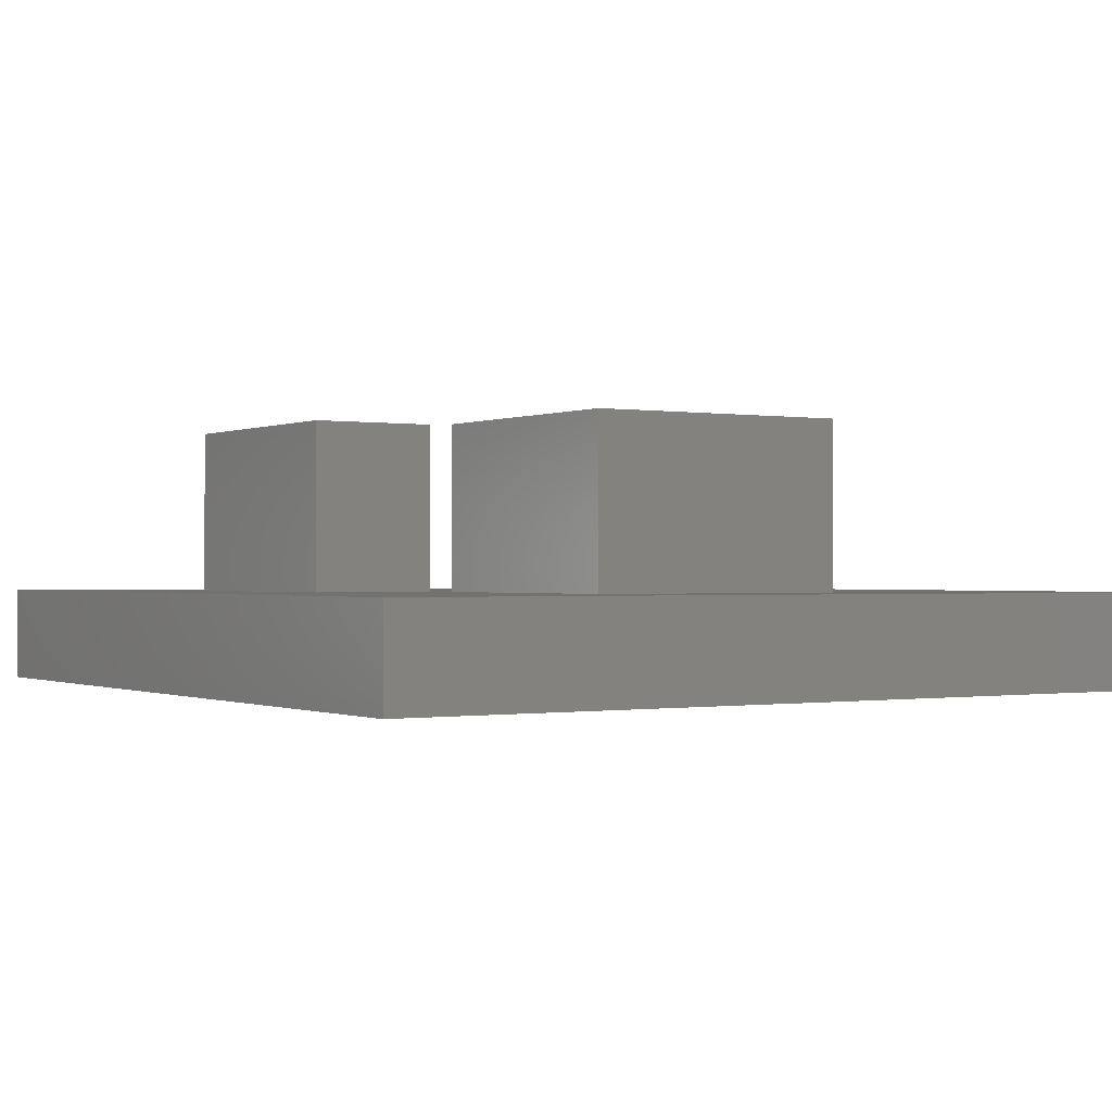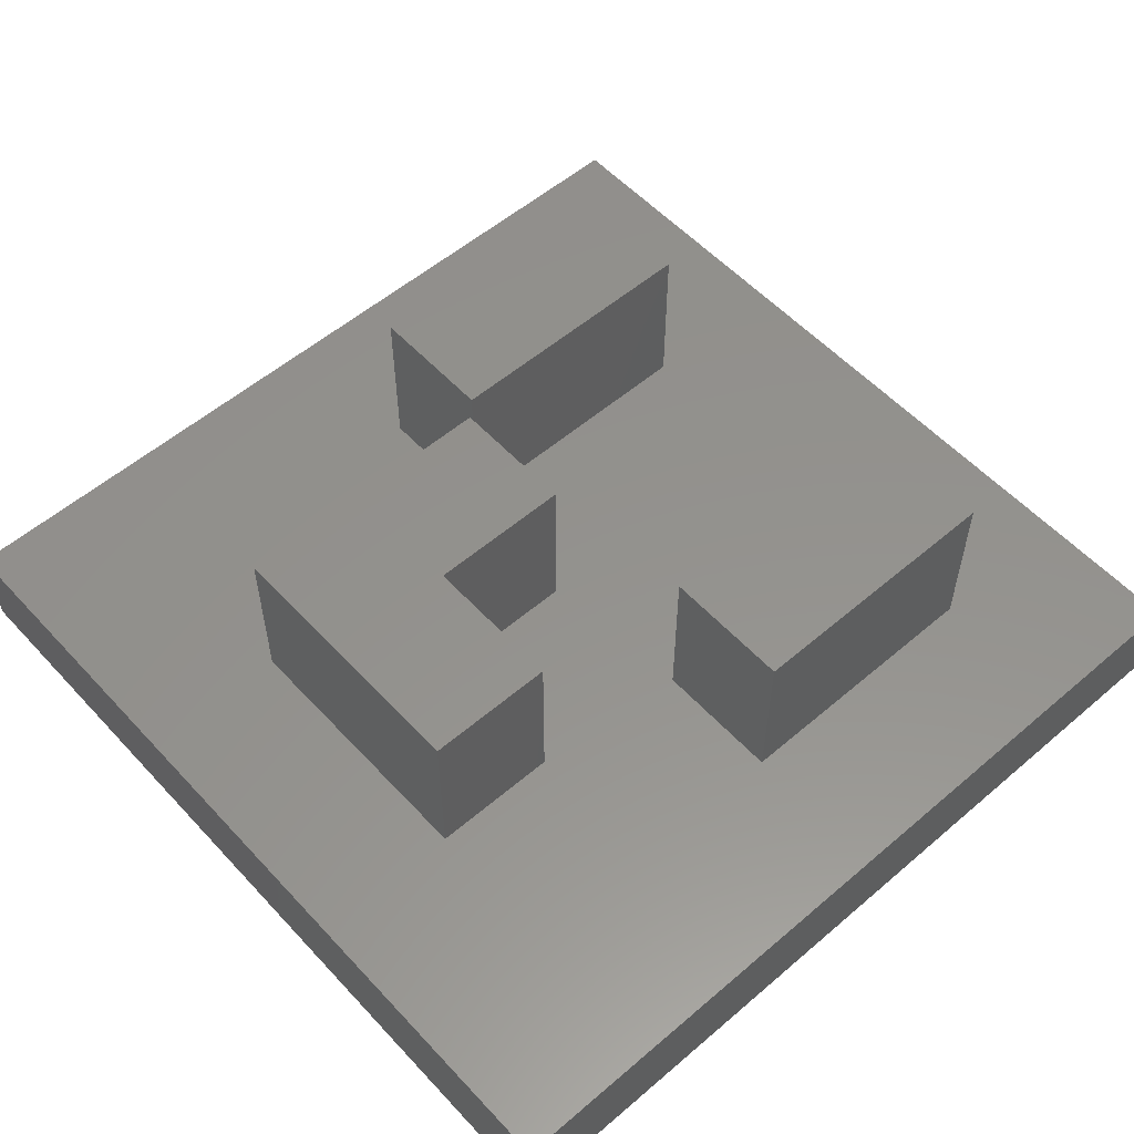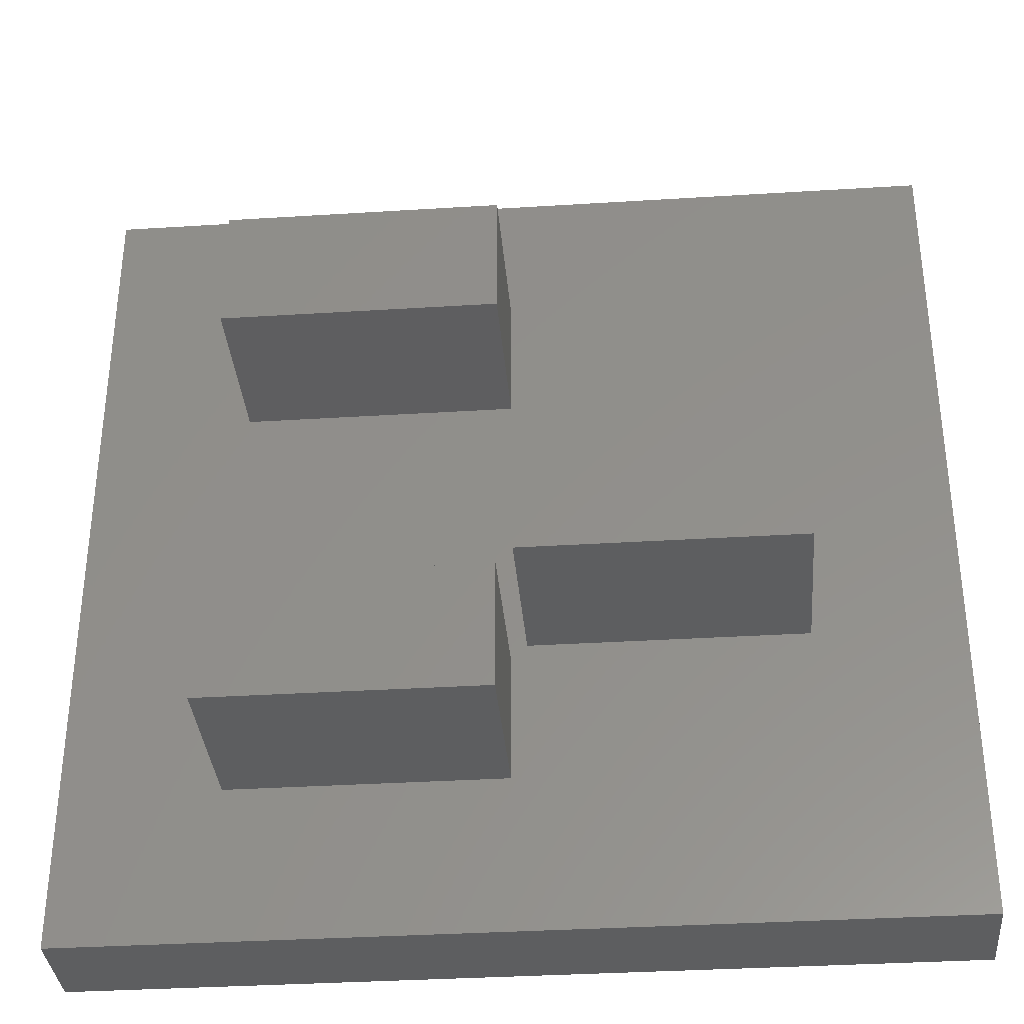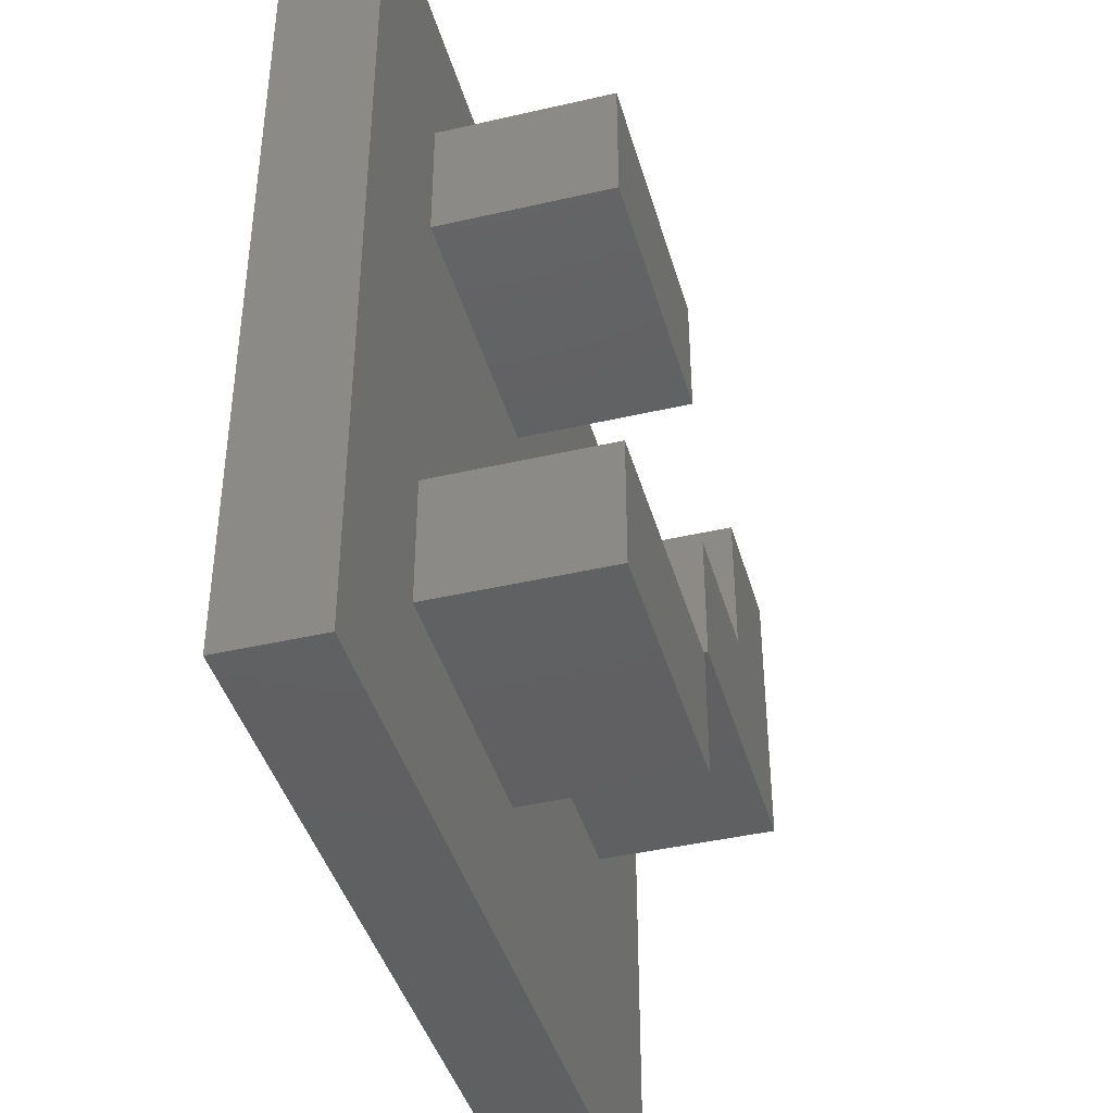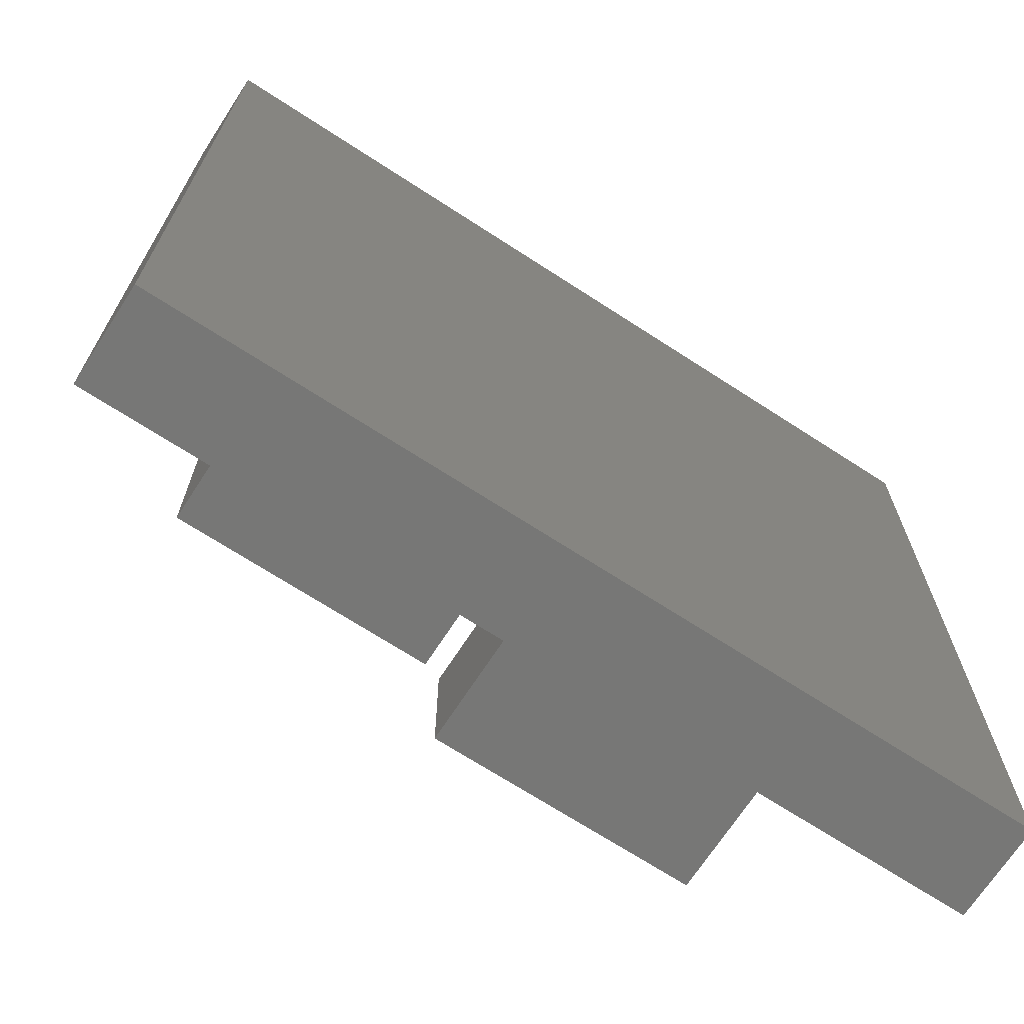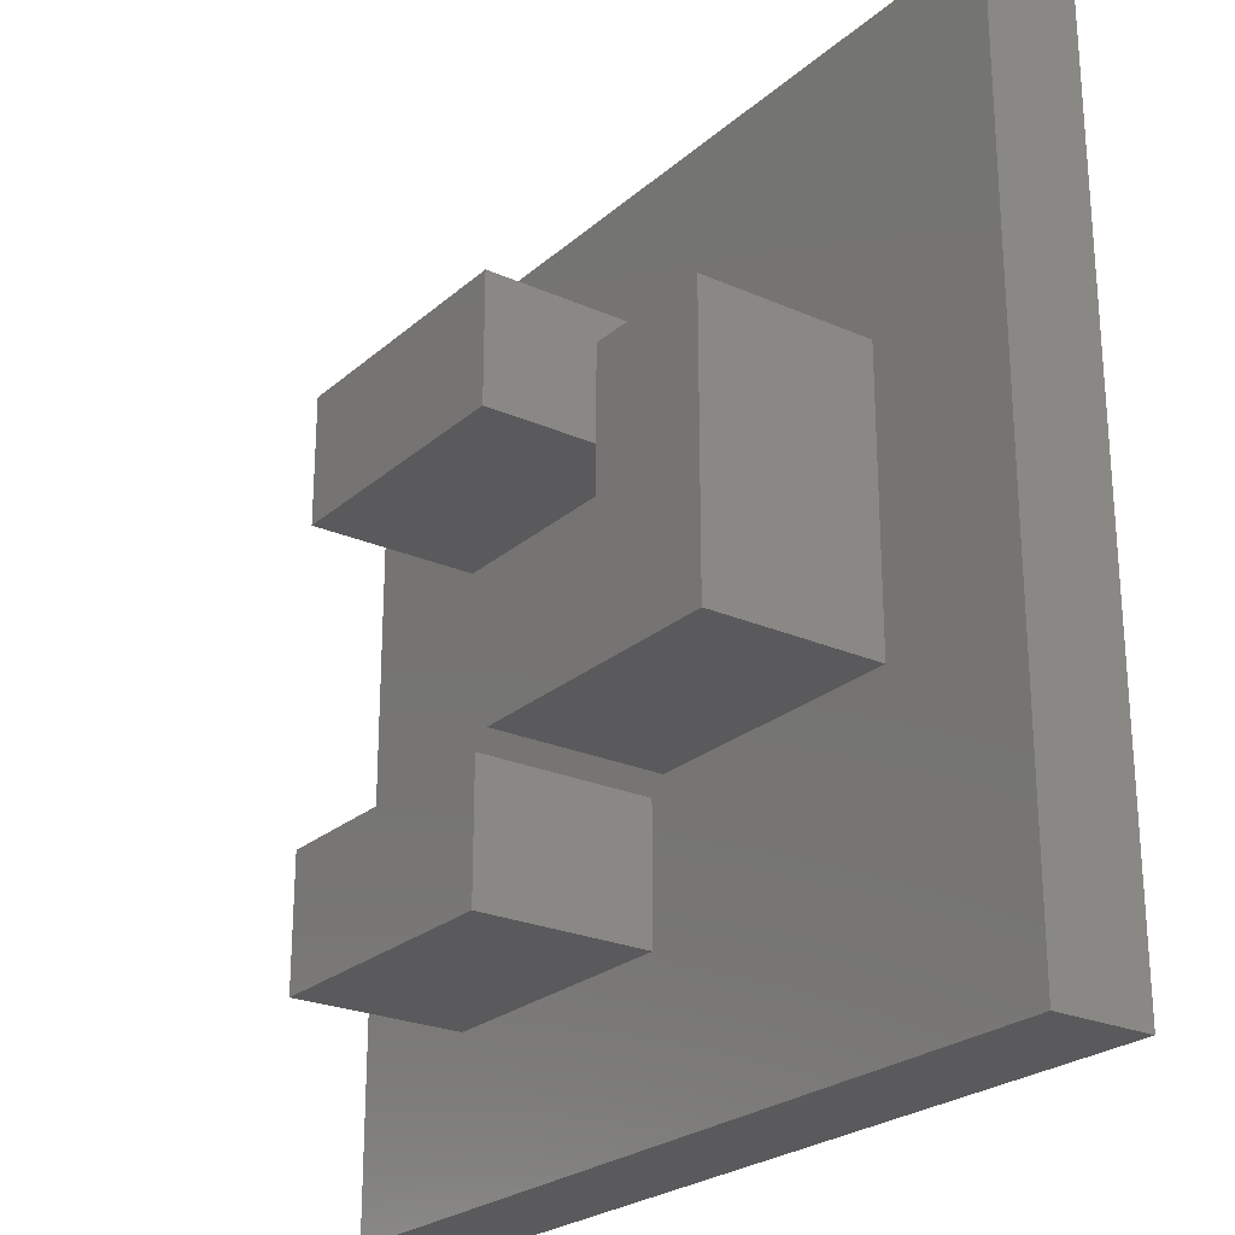
<metadata>
{"format":"stl","ext":"stl","renderer":"f3d","projection":"perspective","resolution":1024,"background":"white","views":[{"elev":-0.4,"azim":57.9,"up":"+Z"},{"elev":55.6,"azim":138.1,"up":"+Z"},{"elev":-34.9,"azim":4.8,"up":"+Y"},{"elev":-41.8,"azim":-74.4,"up":"+Y"},{"elev":-69.7,"azim":147.0,"up":"+Y"},{"elev":-24.5,"azim":54.1,"up":"+Y"}]}
</metadata>
<code>
# stl→obj: 36 verts, 68 faces
v -8.408 -8.408 -1.85
v -8.408 8.258 0
v -8.408 8.258 -1.85
v -8.408 -8.408 0
v -5.406 -2.928 0
v 0.15 -0.15 0
v -5.406 2.928 0
v -0.15 -2.928 0
v 5.406 -2.628 0
v 8.258 8.258 0
v 5.406 2.628 0
v 2.928 2.628 0
v 2.928 -0.15 0
v -0.15 5.406 0
v -0.15 2.928 0
v -5.406 5.406 0
v 8.258 -8.408 0
v -0.15 -5.406 0
v 0.15 -2.628 0
v -5.406 -5.406 0
v 8.258 8.258 -1.85
v 8.258 -8.408 -1.85
v -5.406 5.406 3.27
v -0.15 2.928 3.27
v -0.15 5.406 3.27
v -5.406 2.928 3.27
v 2.928 -0.15 3.27
v 5.406 2.628 3.27
v 2.928 2.628 3.27
v 5.406 -2.628 3.27
v 0.15 -2.628 3.27
v 0.15 -0.15 3.27
v -5.406 -2.928 3.27
v -0.15 -5.406 3.27
v -0.15 -2.928 3.27
v -5.406 -5.406 3.27
f 1 2 3
f 2 1 4
f 5 6 7
f 6 5 8
f 9 10 11
f 10 12 11
f 12 6 13
f 14 12 10
f 12 15 6
f 12 14 15
f 2 14 10
f 2 7 16
f 7 2 5
f 4 5 2
f 14 2 16
f 10 9 17
f 18 9 19
f 7 6 15
f 6 8 19
f 18 19 8
f 9 18 17
f 4 18 20
f 18 4 17
f 5 4 20
f 17 21 10
f 21 17 22
f 21 2 10
f 2 21 3
f 1 21 22
f 21 1 3
f 1 17 4
f 17 1 22
f 23 24 25
f 24 23 26
f 27 28 29
f 28 27 30
f 31 27 32
f 27 31 30
f 33 34 35
f 34 33 36
f 14 23 25
f 23 14 16
f 7 23 16
f 23 7 26
f 7 24 26
f 24 7 15
f 24 14 25
f 14 24 15
f 11 29 28
f 29 11 12
f 13 29 12
f 29 13 27
f 13 32 27
f 32 13 6
f 19 32 6
f 32 19 31
f 19 30 31
f 30 19 9
f 30 11 28
f 11 30 9
f 8 33 35
f 33 8 5
f 20 33 5
f 33 20 36
f 20 34 36
f 34 20 18
f 34 8 35
f 8 34 18

</code>
